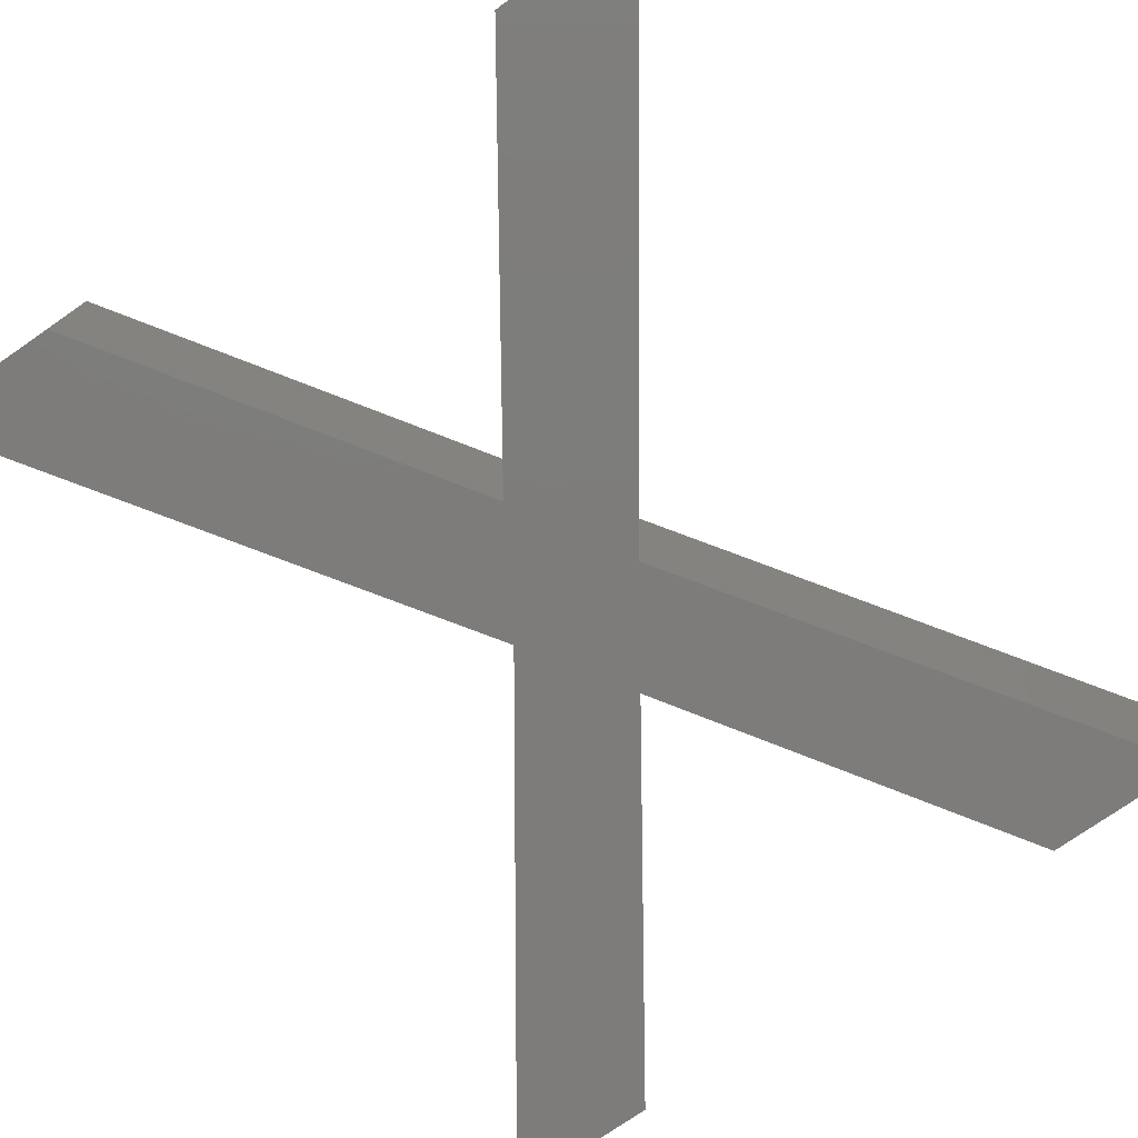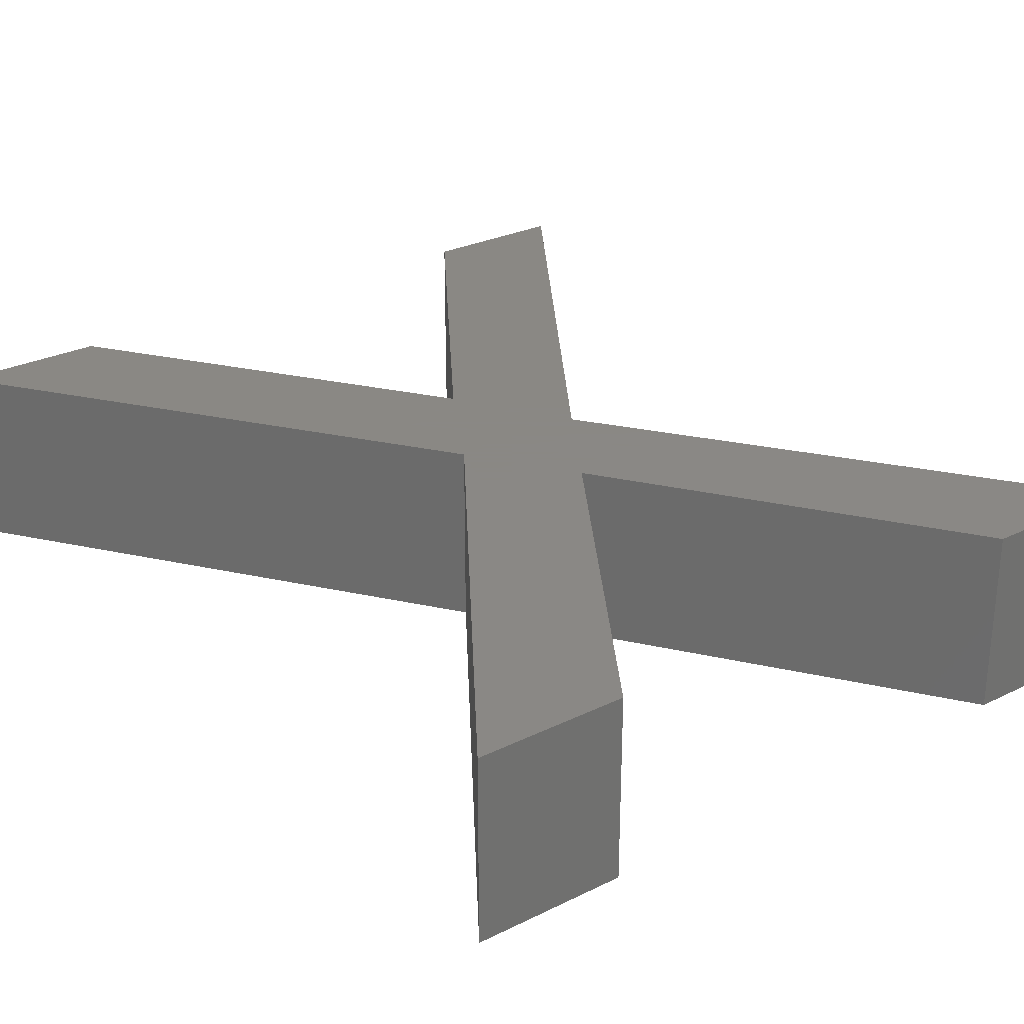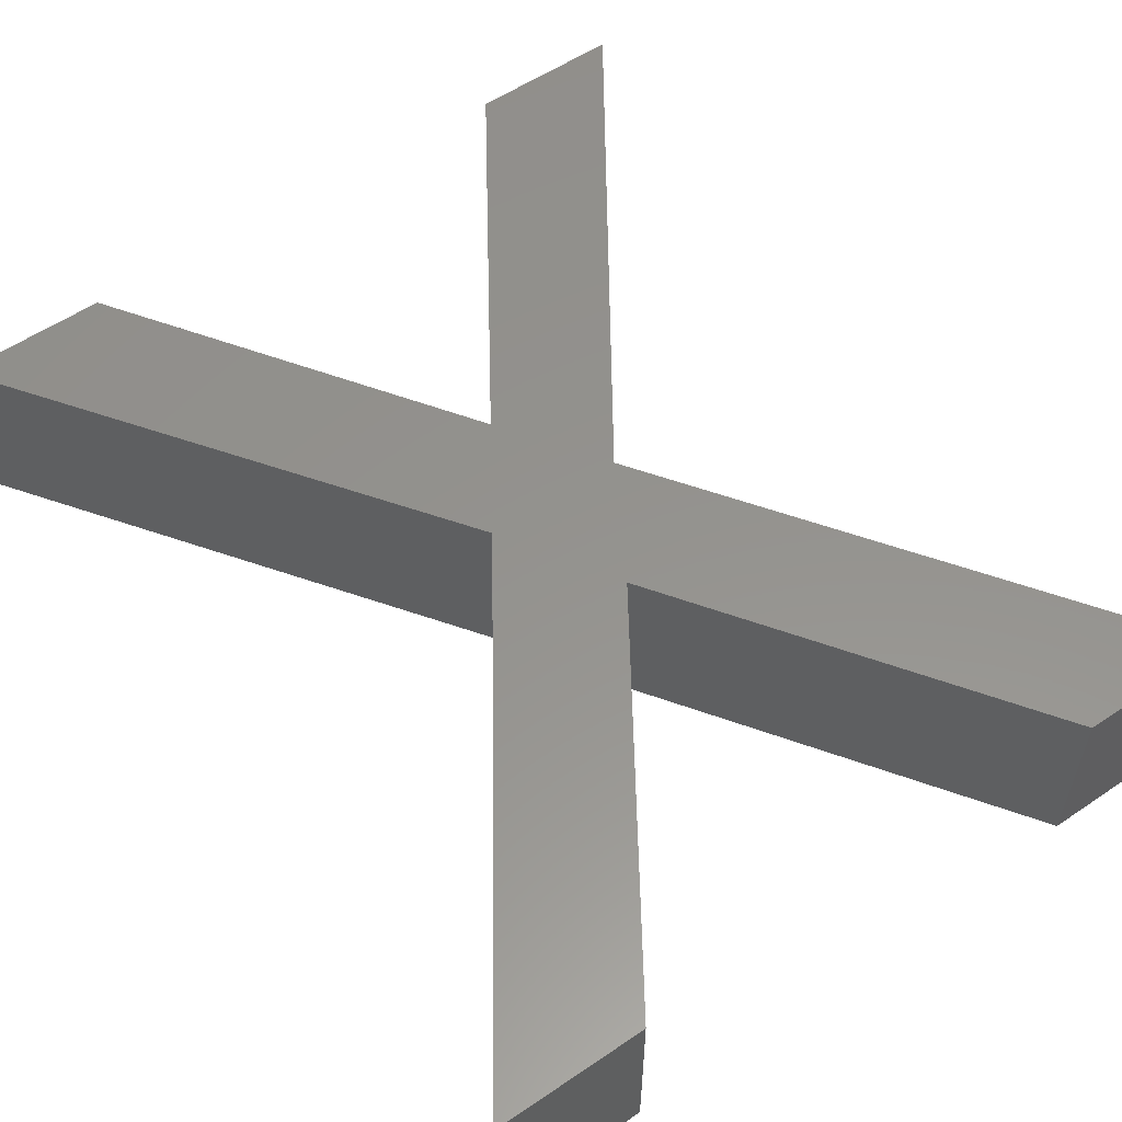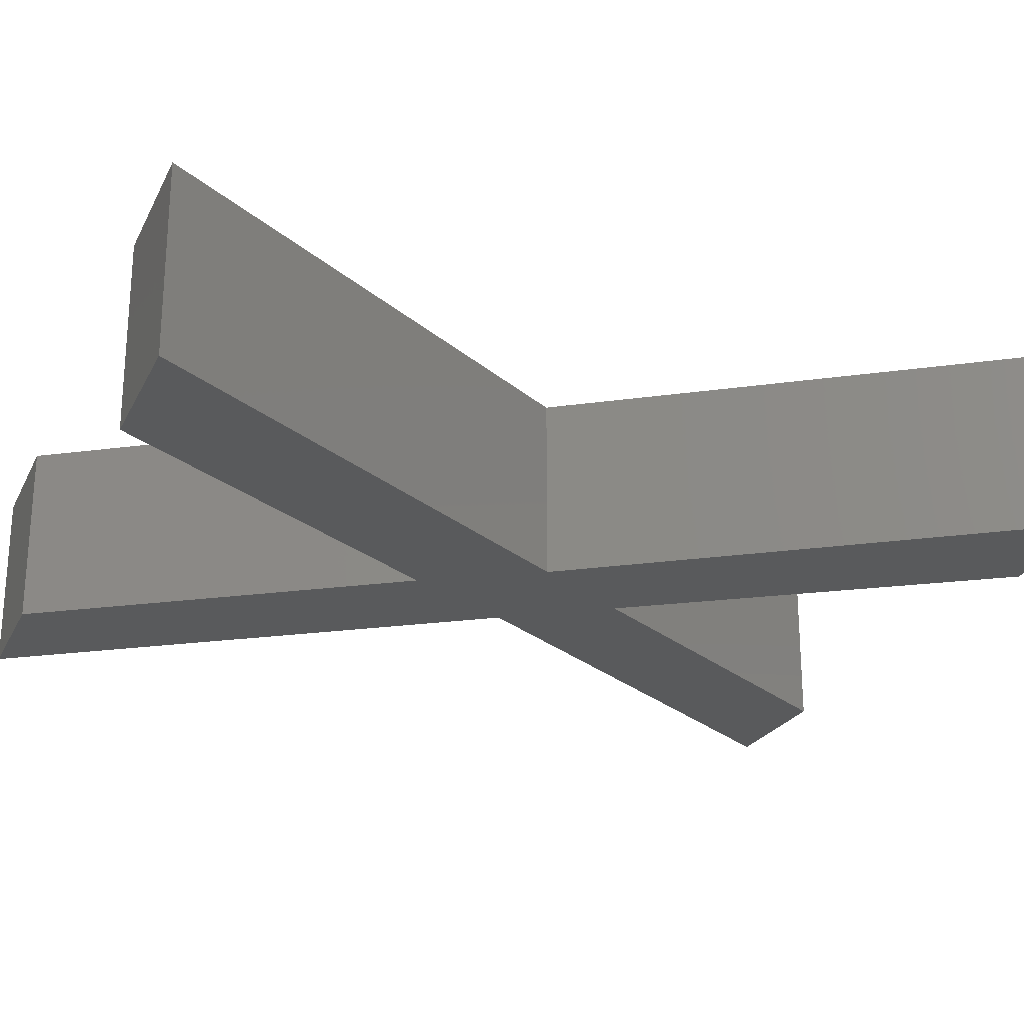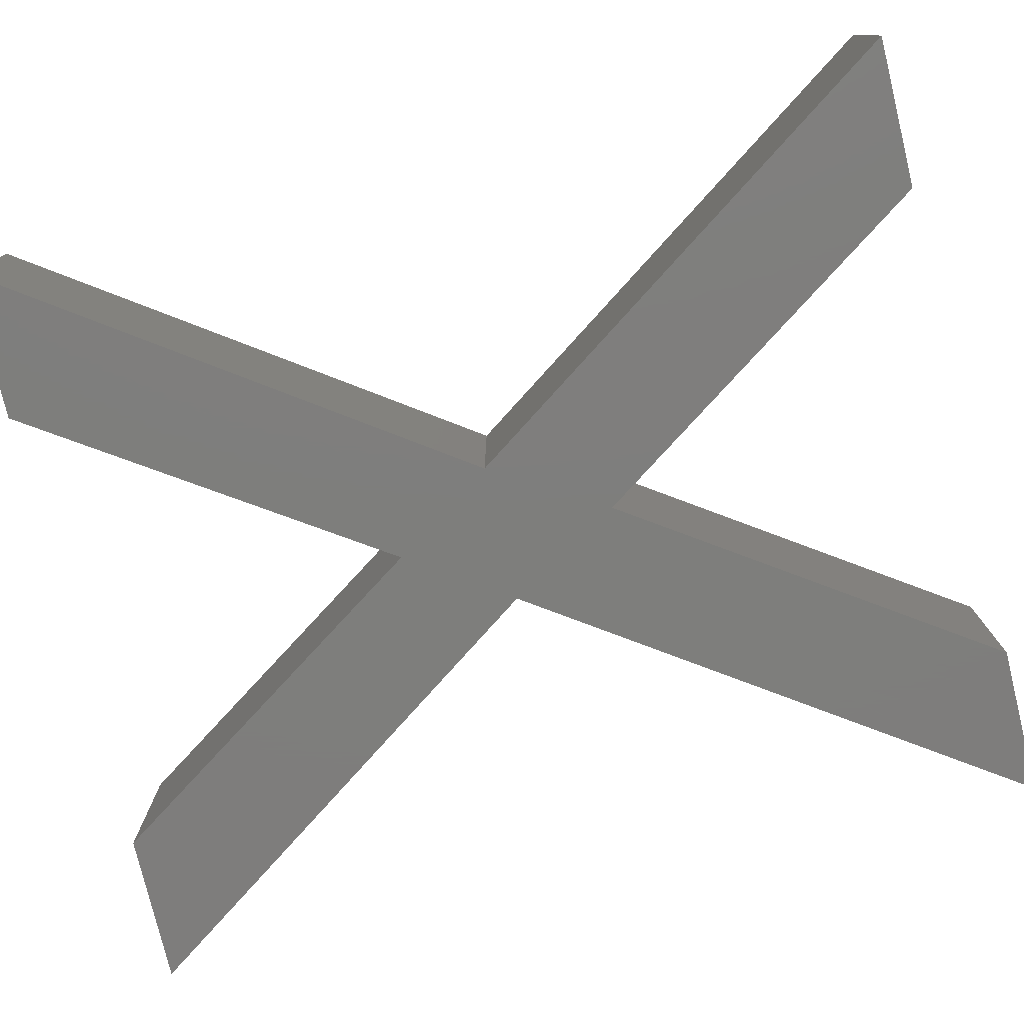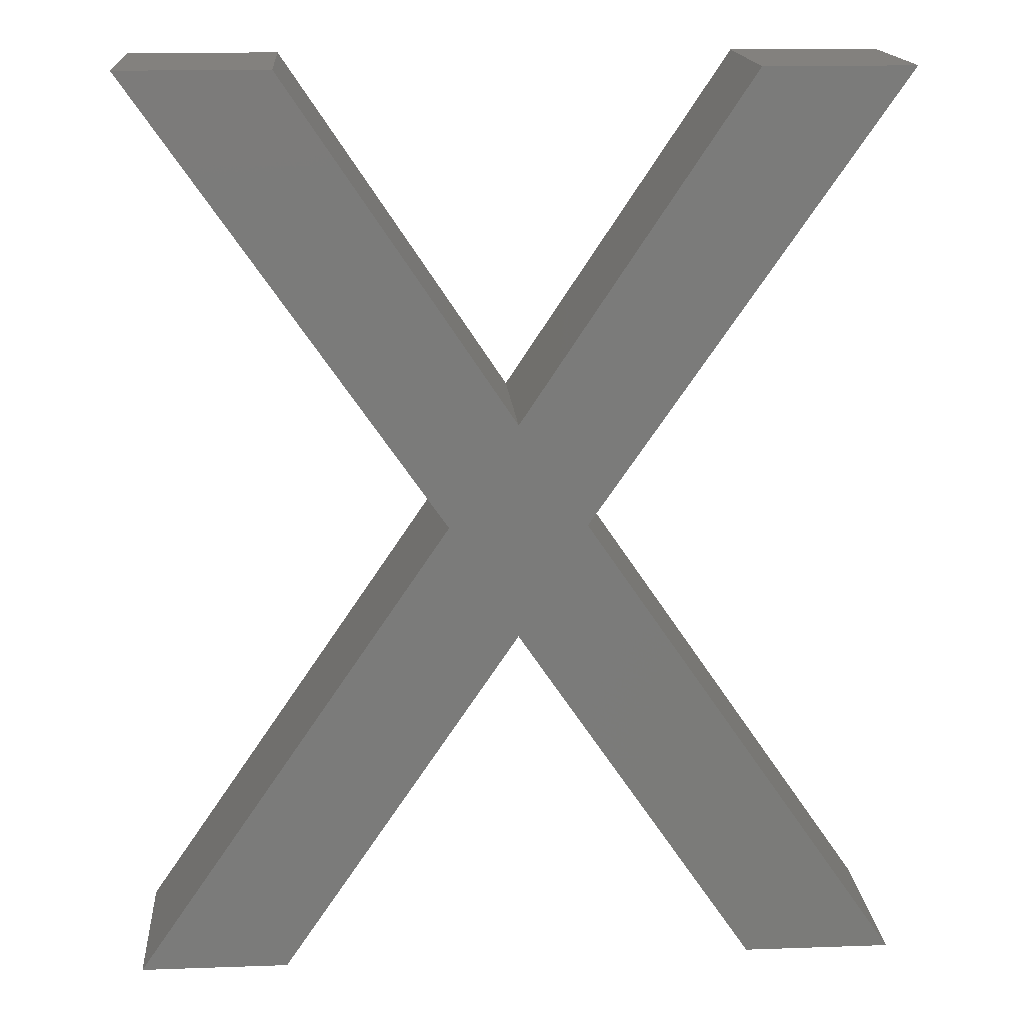
<metadata>
{"format":"stl","ext":"stl","renderer":"f3d","projection":"perspective","resolution":1024,"background":"white","views":[{"elev":-76.1,"azim":34.7,"up":"+Z"},{"elev":27.7,"azim":143.1,"up":"+Z"},{"elev":56.4,"azim":-35.3,"up":"+Z"},{"elev":-23.5,"azim":68.8,"up":"+Z"},{"elev":-77.8,"azim":-76.4,"up":"+Z"},{"elev":16.3,"azim":-4.1,"up":"+Y"}]}
</metadata>
<code>
# stl→obj: 36 verts, 68 faces
v 165.6 251.6 50
v 206.2 251.6 0
v 125 251.6 0
v -125 -120.3 50
v -212.5 -248.4 0
v -212.5 -248.4 100
v 125 251.6 100
v -37.5 7.842 100
v -37.5 7.842 0
v 62.5 157.8 50
v 5.722e-08 64.09 0
v 5.722e-08 64.09 100
v 206.2 251.6 100
v -171.9 -248.4 50
v -131.2 -248.4 0
v -131.2 -248.4 100
v 171.9 -248.4 50
v 212.5 -248.4 0
v 212.5 -248.4 100
v -121.9 129.7 50
v -206.2 251.6 0
v 131.2 -248.4 100
v 131.2 -248.4 0
v -206.2 251.6 100
v 121.9 129.7 50
v 37.5 7.842 0
v -65.62 -151.5 50
v 5.722e-08 -54.66 0
v 5.722e-08 -54.66 100
v 37.5 7.842 100
v 125 -120.3 50
v -165.6 251.6 50
v -125 251.6 0
v -62.5 157.8 50
v -125 251.6 100
v 65.62 -151.5 50
f 1 2 3
f 4 5 6
f 1 3 7
f 4 8 9
f 10 3 11
f 10 11 12
f 1 13 2
f 10 7 3
f 14 5 15
f 14 15 16
f 17 18 19
f 14 6 5
f 20 21 9
f 20 9 8
f 17 22 23
f 20 24 21
f 25 26 2
f 25 2 13
f 27 28 29
f 25 30 26
f 31 18 26
f 31 26 30
f 27 16 15
f 31 19 18
f 32 33 21
f 32 21 24
f 34 33 35
f 32 35 33
f 28 15 5
f 34 12 11
f 9 28 5
f 18 9 21
f 17 23 18
f 9 23 28
f 4 9 5
f 36 28 23
f 27 15 28
f 36 23 22
f 18 23 9
f 26 18 21
f 34 11 33
f 2 26 3
f 36 29 28
f 11 26 21
f 33 11 21
f 3 26 11
f 20 8 24
f 14 16 6
f 10 12 7
f 31 30 19
f 32 24 35
f 27 29 16
f 25 13 30
f 36 22 29
f 34 35 12
f 1 7 13
f 4 6 8
f 17 19 22
f 19 8 22
f 7 12 30
f 35 24 12
f 12 24 30
f 30 24 19
f 13 7 30
f 19 24 8
f 8 6 29
f 8 29 22
f 29 6 16

</code>
